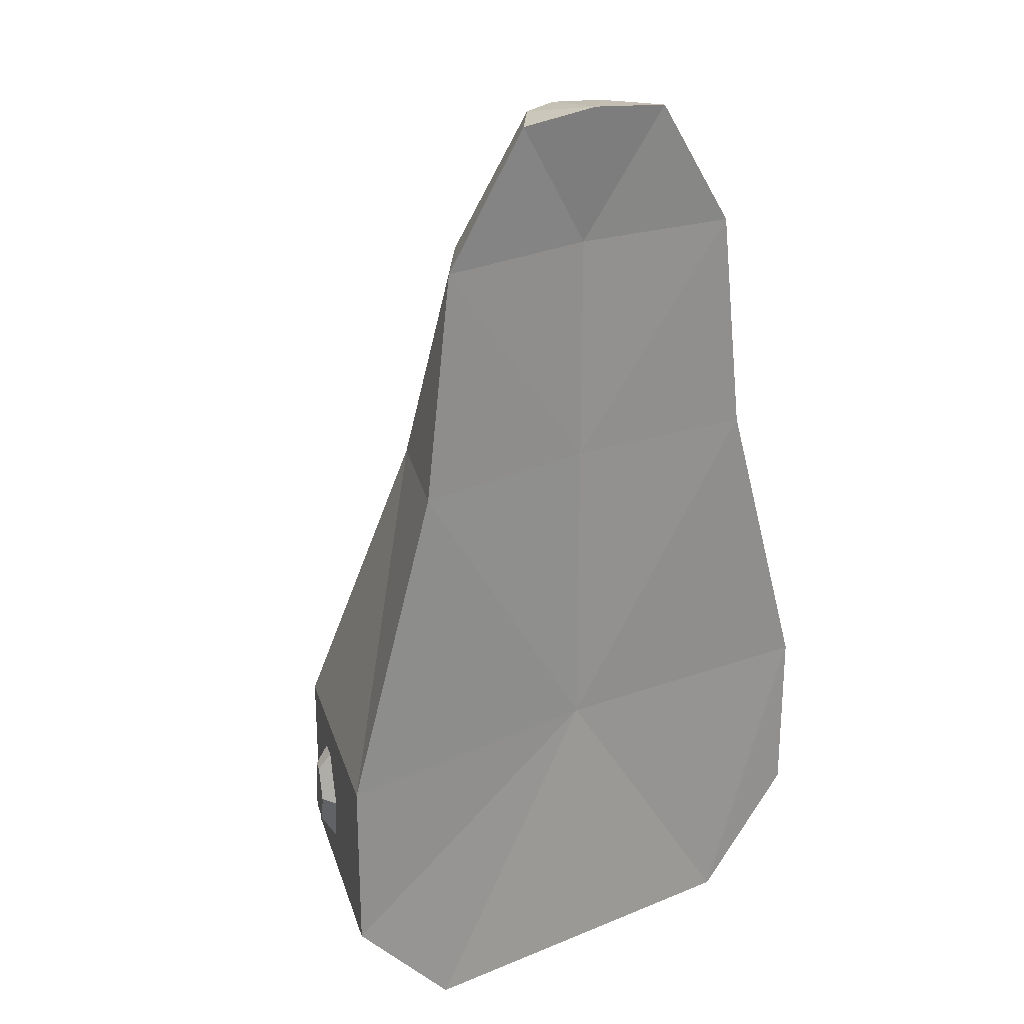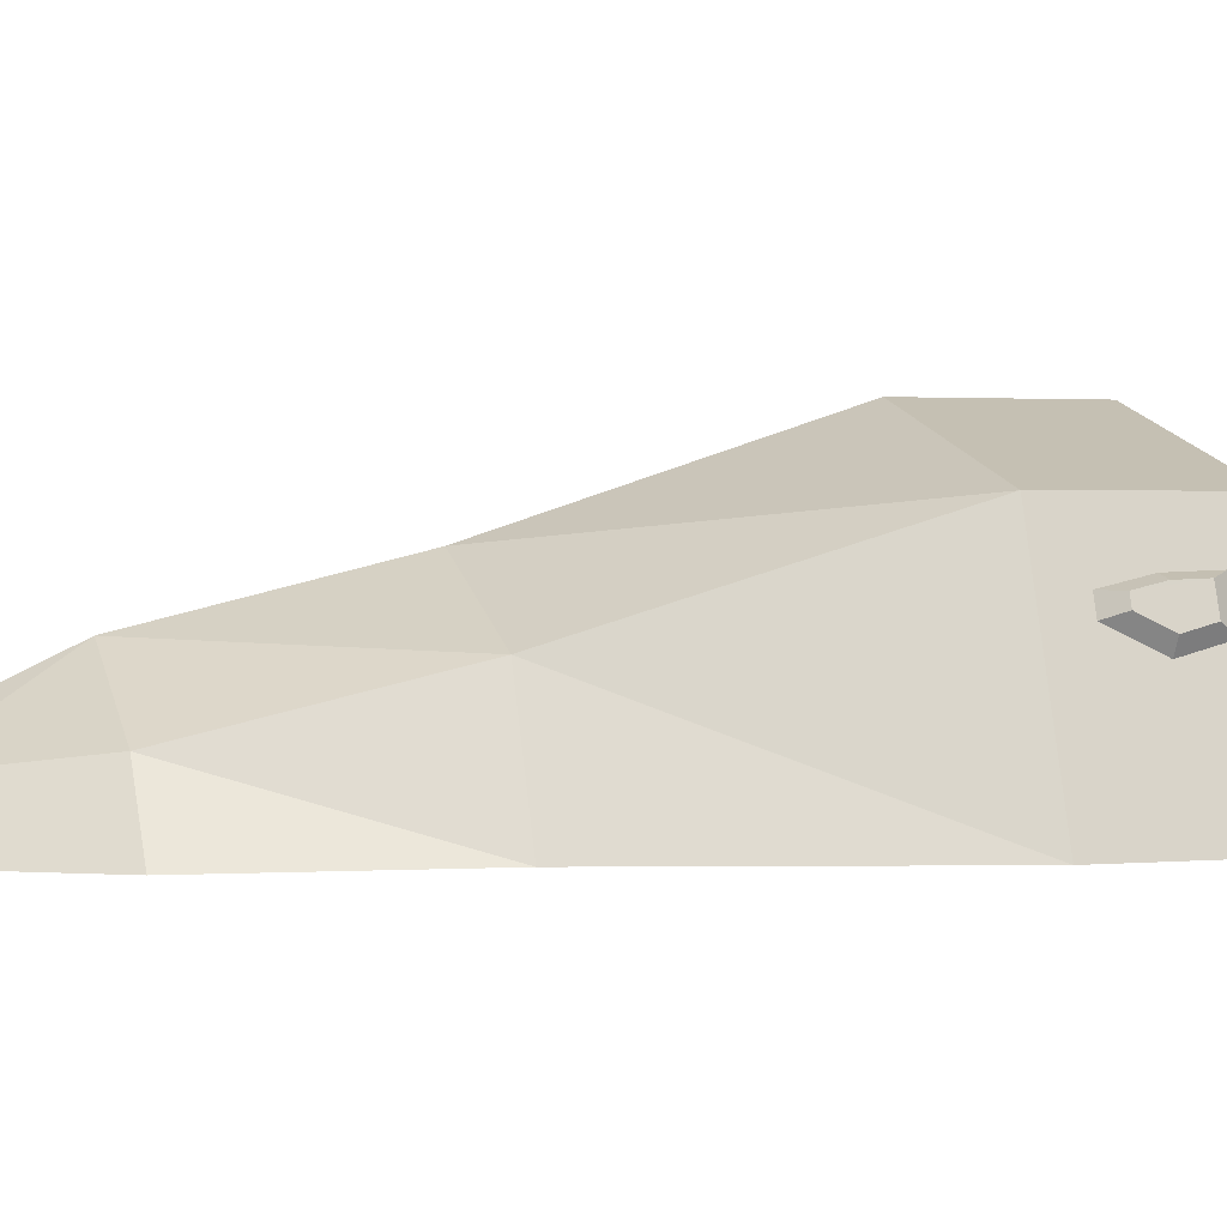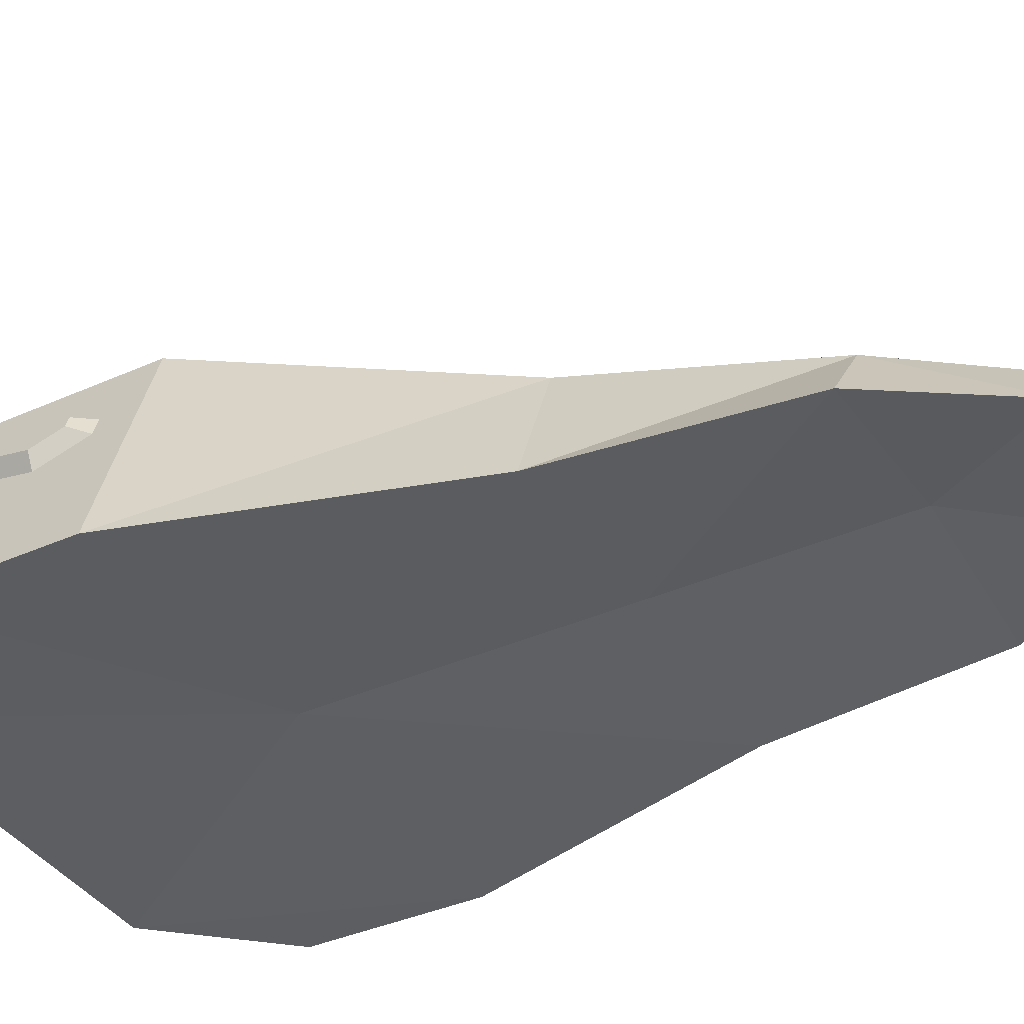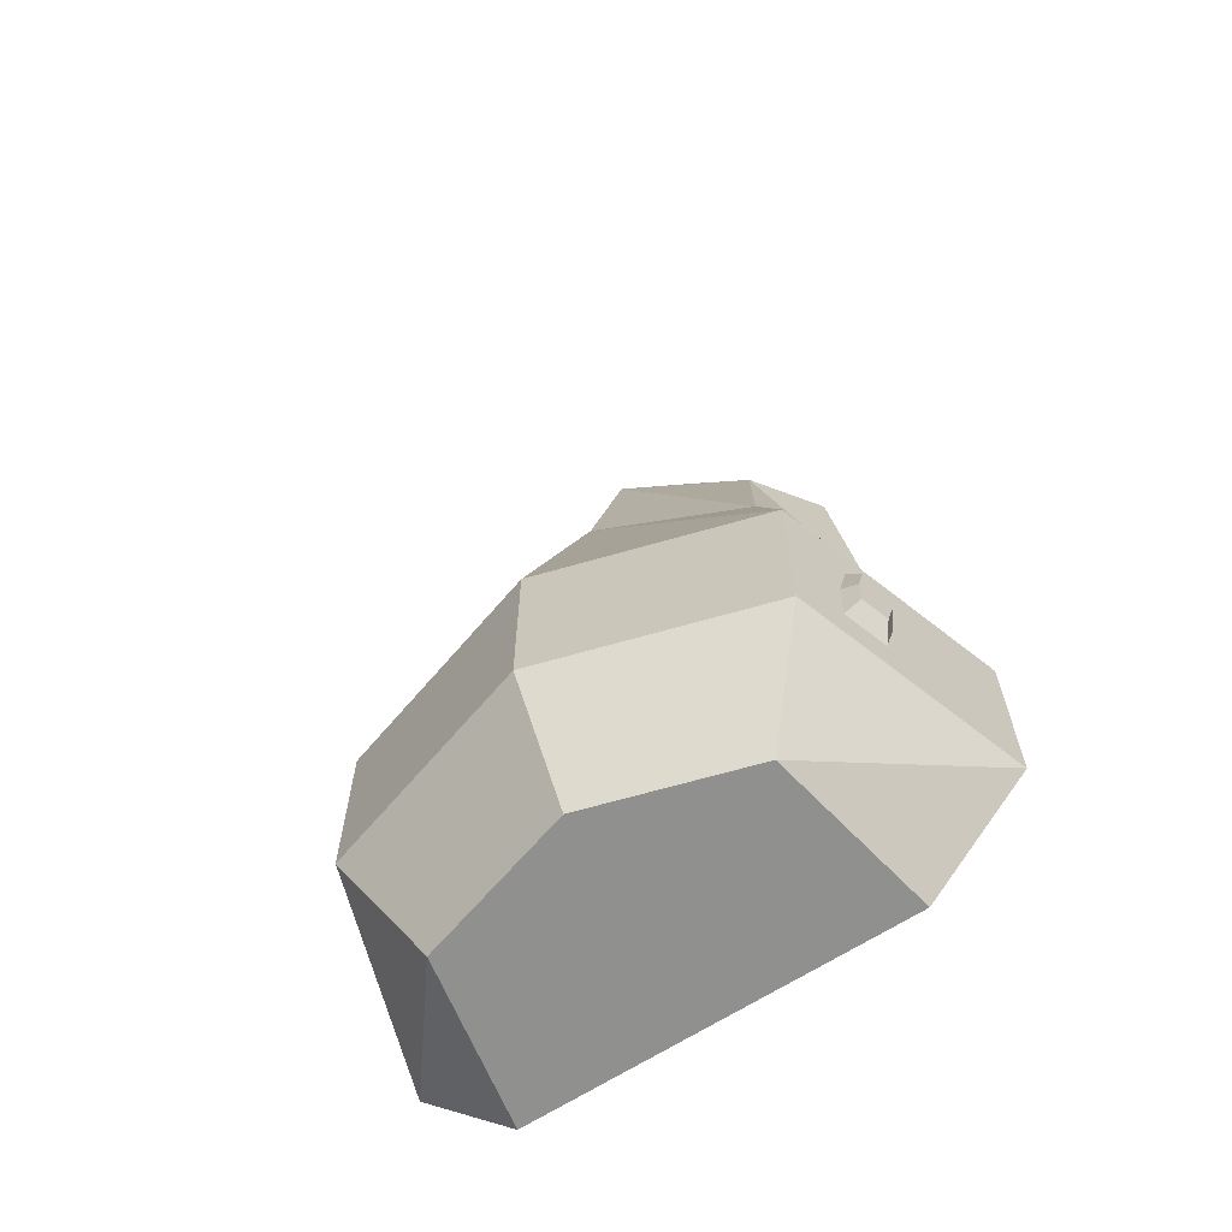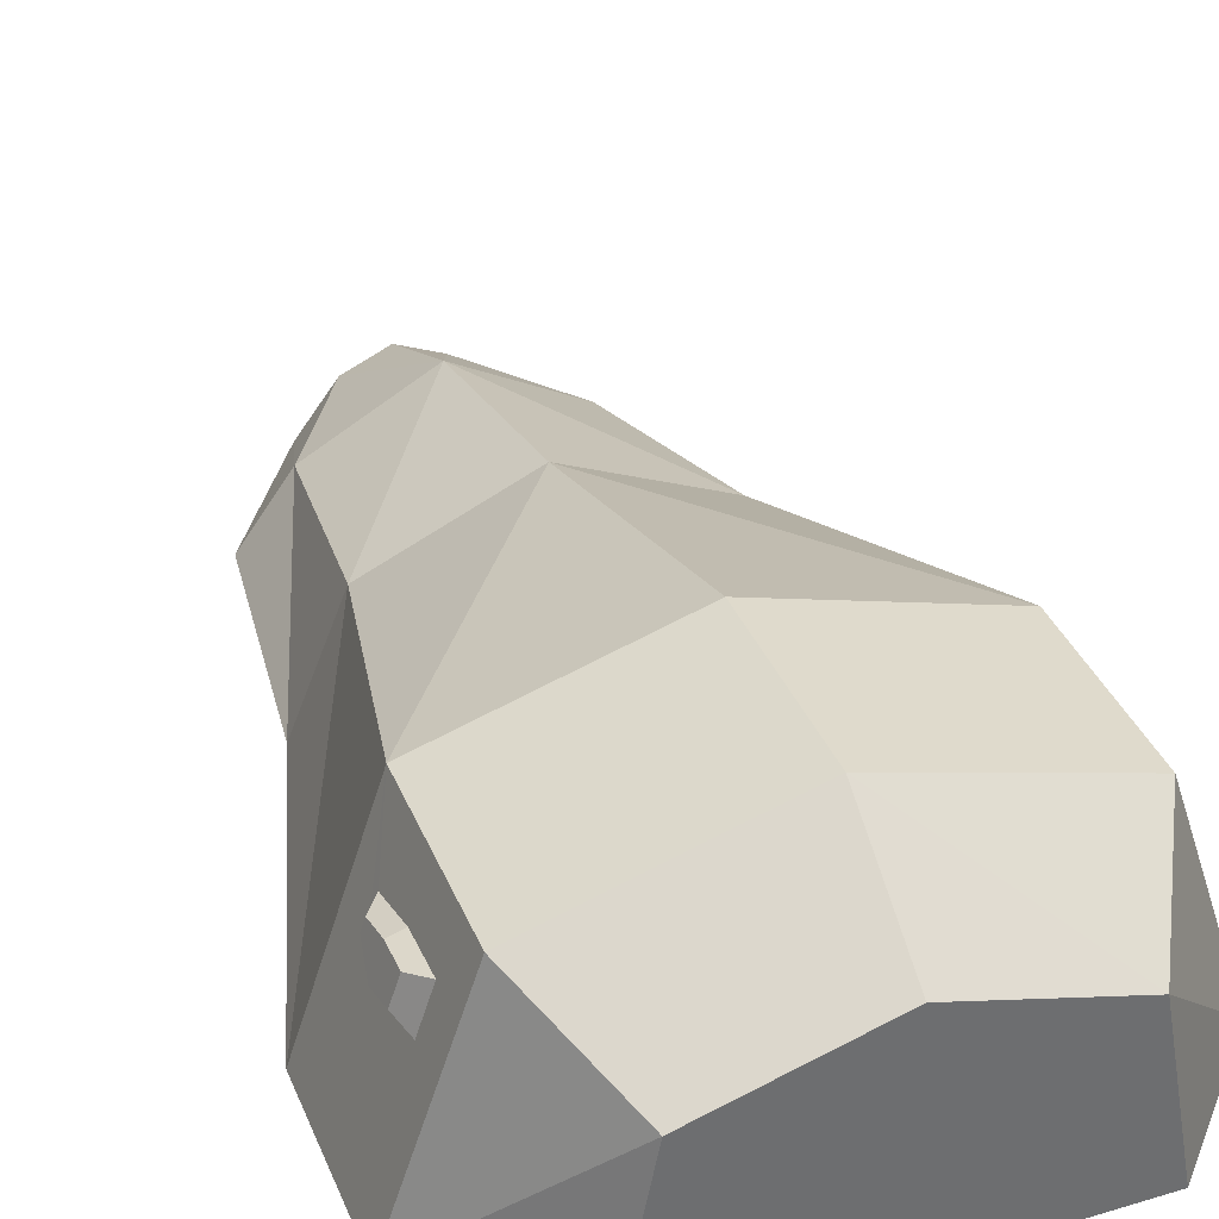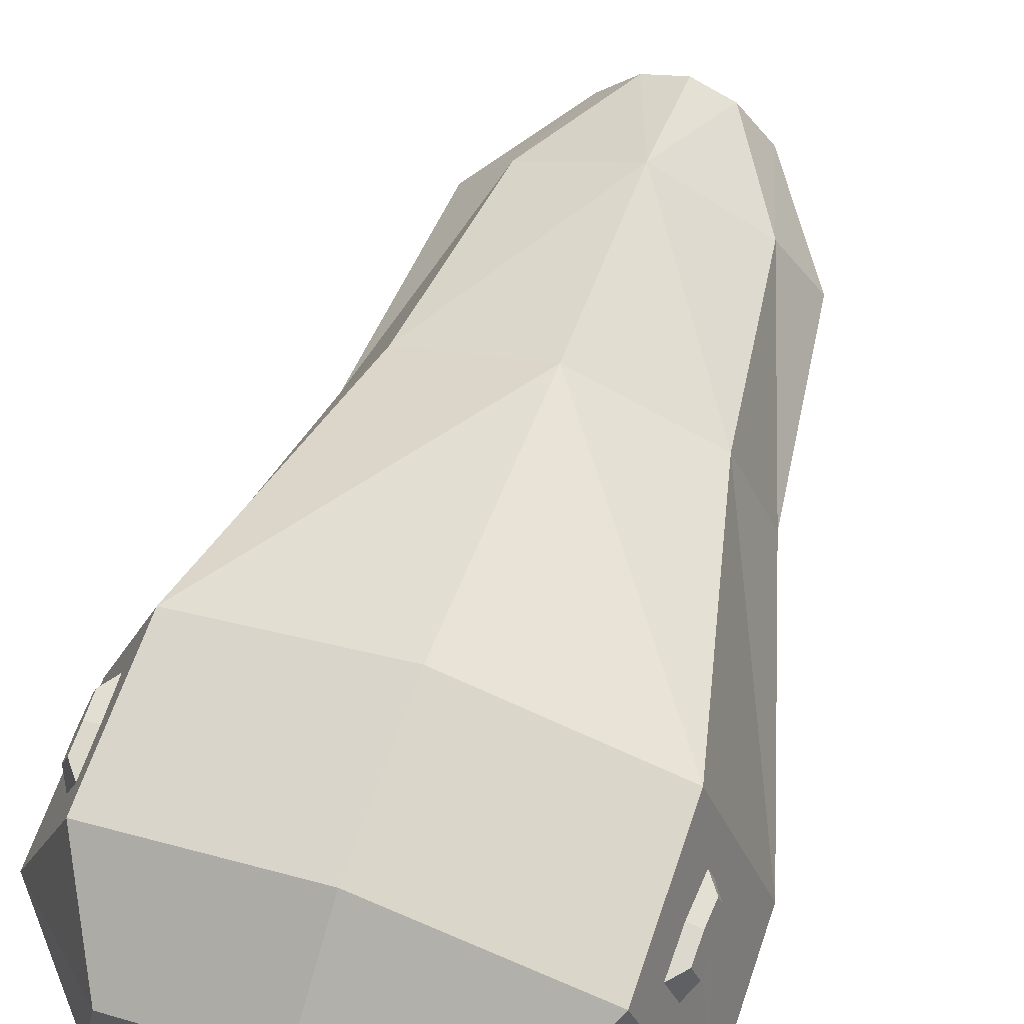
<metadata>
{"format":"obj","ext":"obj","renderer":"f3d","projection":"perspective","resolution":1024,"background":"white","views":[{"elev":24.3,"azim":146.1,"up":"+Y"},{"elev":1.6,"azim":-108.7,"up":"+Z"},{"elev":-38.4,"azim":119.4,"up":"+Z"},{"elev":-65.5,"azim":33.0,"up":"+Y"},{"elev":37.0,"azim":-21.0,"up":"+Z"},{"elev":66.7,"azim":19.2,"up":"+Z"}]}
</metadata>
<code>
o Head_Top
v 0 -0.6008 -0.000987
v 0 0.3992 0.05785
v -0.8334 0.2631 0.4986
v -0.6428 -0.6008 -0.000987
v -0.8116 0.2631 0.5644
v -0.5332 -0.6008 0.5844
v 0 -0.6008 0.7446
v 0 0.3992 1
v -0.6803 1.462 -0.000112
v 0 1.462 0.05785
v 0 1.462 0.6541
v -0.5057 1.462 0.4302
v -0.7981 -0.06782 0.6053
v -0.847 -0.06782 0.4576
v 0 -0.204 1
v -0.5848 2.251 -0.000112
v 0 2.251 0.05785
v 0 2.251 0.4623
v -0.4101 2.251 0.2383
v -0.2908 2.699 -0.000112
v 0 2.729 -0.000112
v 0 2.699 0.2468
v -0.1536 2.699 0.1797
v -0.7412 0.3992 0.7761
v -1 0.3992 -0.000112
v -0.7412 -0.204 0.7761
v -1 -0.204 -0.000112
v -0.8608 0.09762 0.416
v -0.7999 0.1016 0.5998
v -0.859 0.2009 0.563
v -0.8725 0.2009 0.522
v -0.8517 0.1004 0.5851
v -0.8896 0.09787 0.4706
v -0.8505 -0.00513 0.5885
v -0.881 -0.00513 0.4965
v 0.8334 0.2631 0.4986
v 0.6428 -0.6008 -0.000987
v 0.8116 0.2631 0.5644
v 0.5332 -0.6008 0.5844
v 0.6803 1.462 -0.000112
v 0.5057 1.462 0.4302
v 0.7981 -0.06782 0.6053
v 0.847 -0.06782 0.4576
v 0.5848 2.251 -0.000112
v 0.4101 2.251 0.2383
v 0.2908 2.699 -0.000112
v 0.1536 2.699 0.1797
v 0.7412 0.3992 0.7761
v 1 0.3992 -0.000112
v 0.7412 -0.204 0.7761
v 1 -0.204 -0.000112
v 0.8608 0.09762 0.416
v 0.7999 0.1016 0.5998
v 0.859 0.2009 0.563
v 0.8725 0.2009 0.522
v 0.8517 0.1004 0.5851
v 0.8896 0.09787 0.4706
v 0.8505 -0.00513 0.5885
v 0.881 -0.00513 0.4965
f 10 16 17
f 1 6 4
f 3 30 5
f 15 24 26
f 25 12 9
f 2 9 10
f 24 11 12
f 6 15 26
f 4 25 2
f 6 27 4
f 19 20 16
f 12 18 19
f 9 19 16
f 23 21 20
f 17 20 21
f 18 23 19
f 3 24 25
f 29 26 24
f 28 25 27
f 14 26 13
f 28 31 3
f 29 34 13
f 14 34 35
f 29 30 32
f 28 35 33
f 30 33 34
f 10 44 40
f 1 39 7
f 54 36 38
f 48 15 50
f 49 41 48
f 2 40 49
f 48 11 8
f 39 15 7
f 2 51 37
f 51 39 37
f 46 45 44
f 41 18 11
f 40 45 41
f 21 47 46
f 17 46 44
f 47 18 45
f 36 48 38
f 48 42 53
f 51 36 52
f 50 43 42
f 55 52 36
f 58 53 42
f 43 58 42
f 53 54 38
f 52 59 43
f 58 57 54
f 10 9 16
f 1 7 6
f 3 31 30
f 15 8 24
f 25 24 12
f 2 25 9
f 24 8 11
f 6 7 15
f 2 1 4
f 4 27 25
f 6 26 27
f 19 23 20
f 12 11 18
f 9 12 19
f 23 22 21
f 17 16 20
f 18 22 23
f 3 5 24
f 24 5 29
f 29 13 26
f 27 14 28
f 28 3 25
f 14 27 26
f 28 33 31
f 29 32 34
f 14 13 34
f 29 5 30
f 28 14 35
f 34 32 30
f 30 31 33
f 33 35 34
f 10 17 44
f 1 37 39
f 54 55 36
f 48 8 15
f 49 40 41
f 2 10 40
f 48 41 11
f 39 50 15
f 37 1 2
f 2 49 51
f 51 50 39
f 46 47 45
f 41 45 18
f 40 44 45
f 21 22 47
f 17 21 46
f 47 22 18
f 36 49 48
f 53 38 48
f 48 50 42
f 52 43 51
f 51 49 36
f 50 51 43
f 55 57 52
f 58 56 53
f 43 59 58
f 53 56 54
f 52 57 59
f 54 56 58
f 58 59 57
f 57 55 54

</code>
